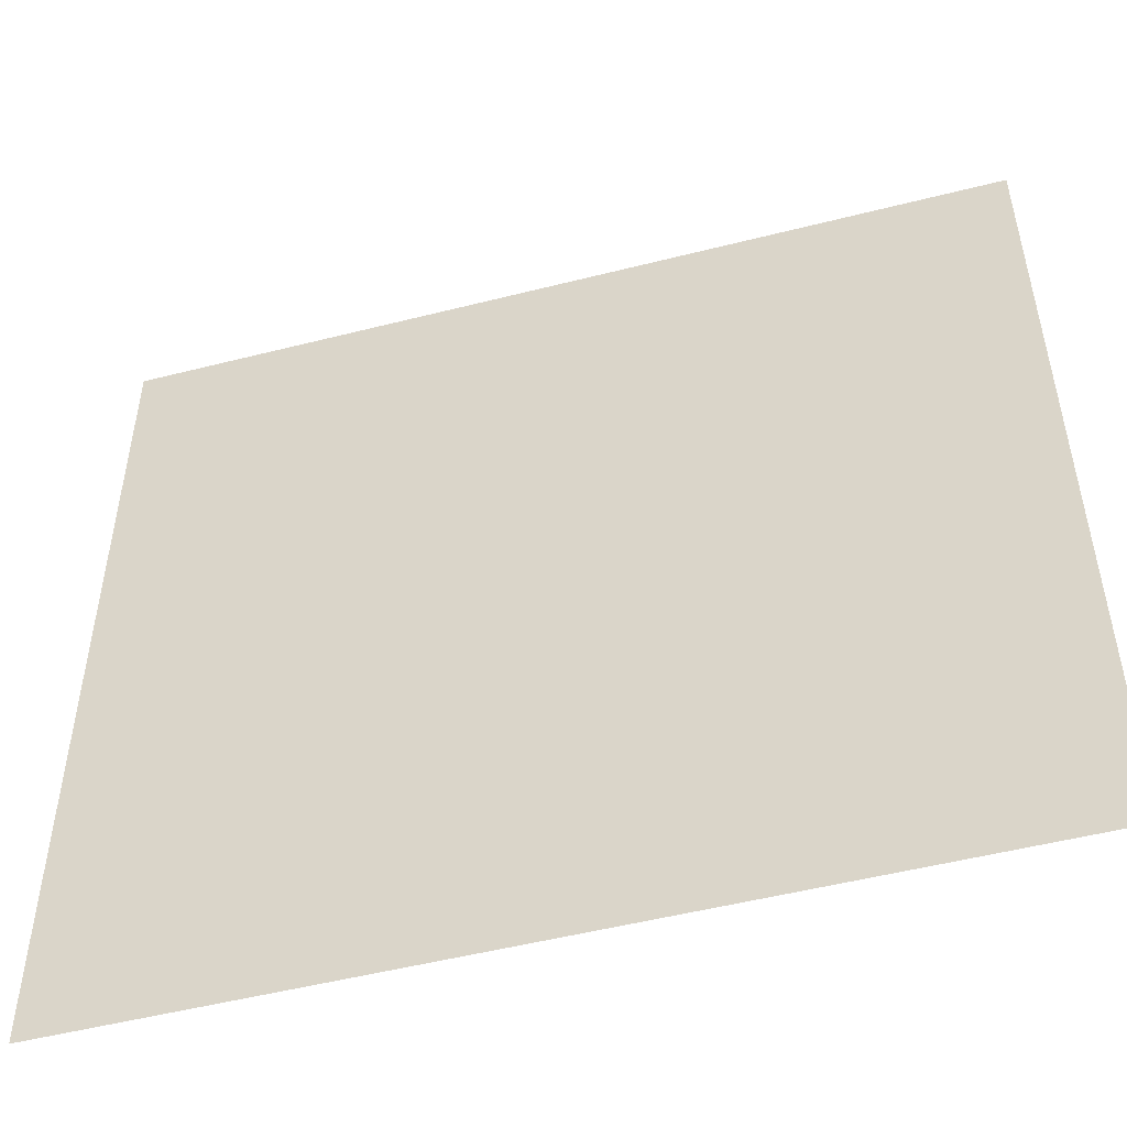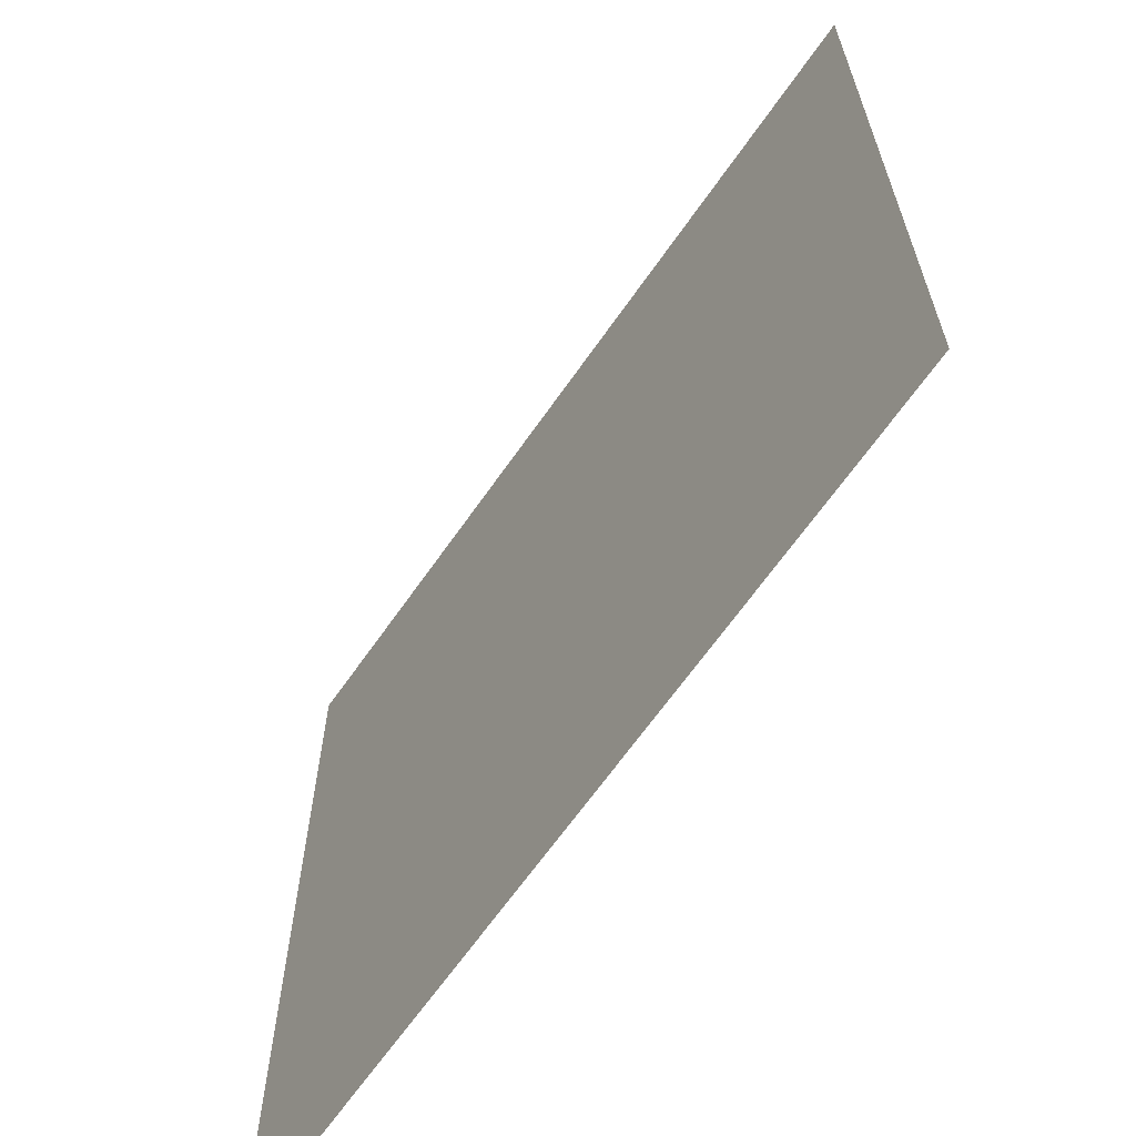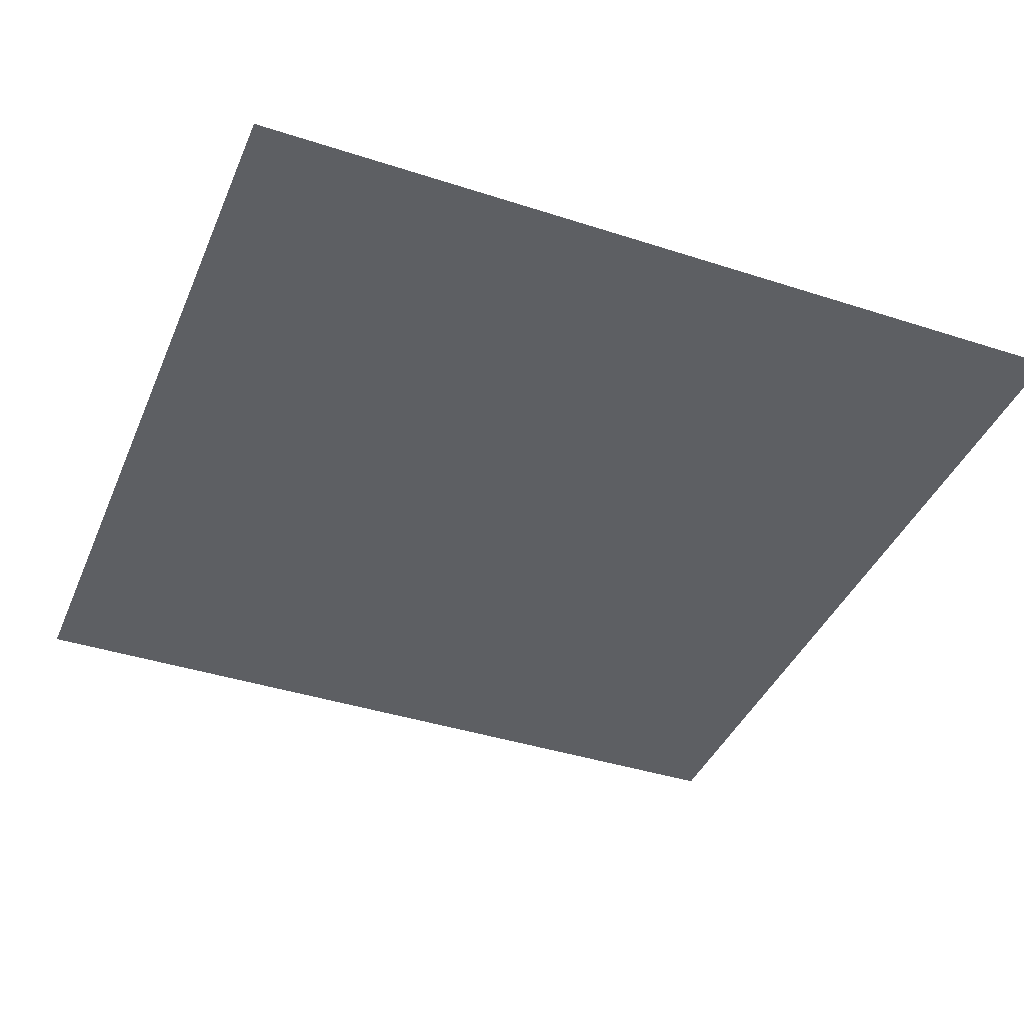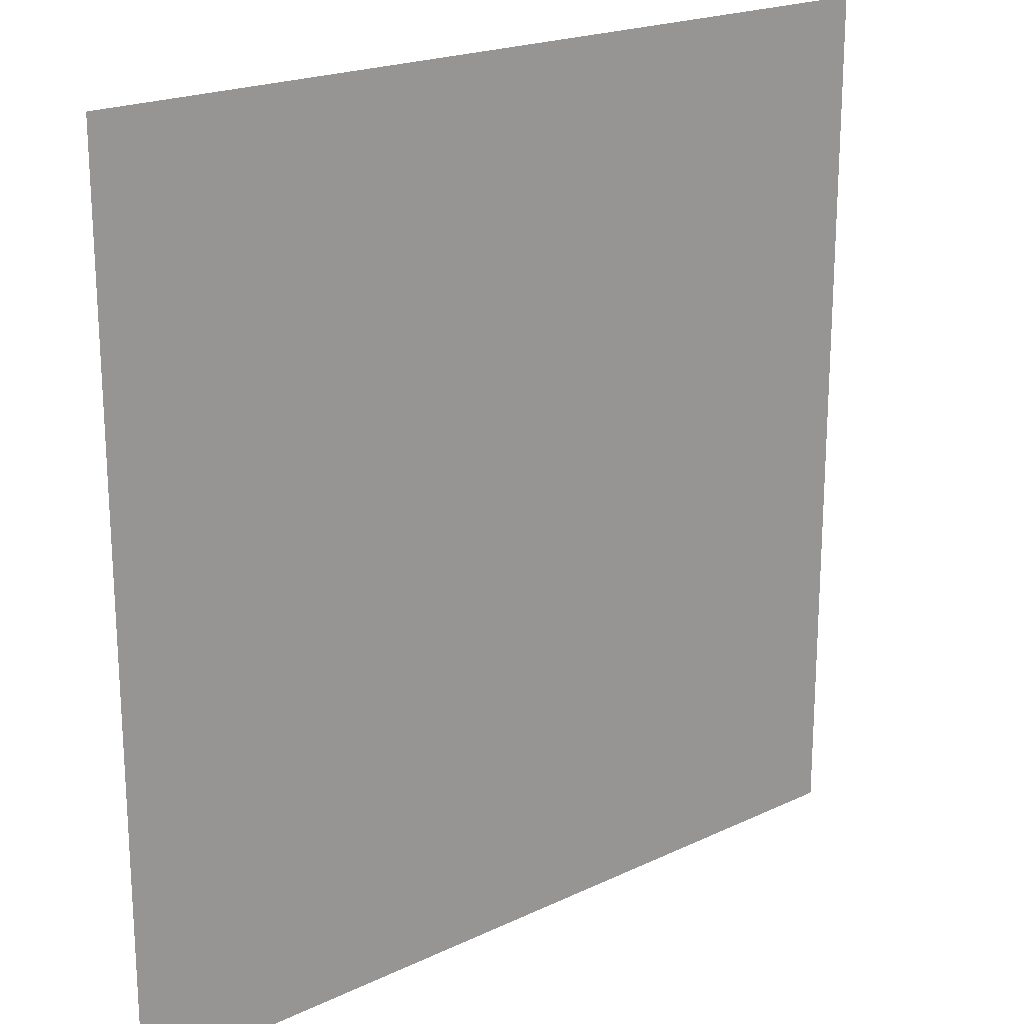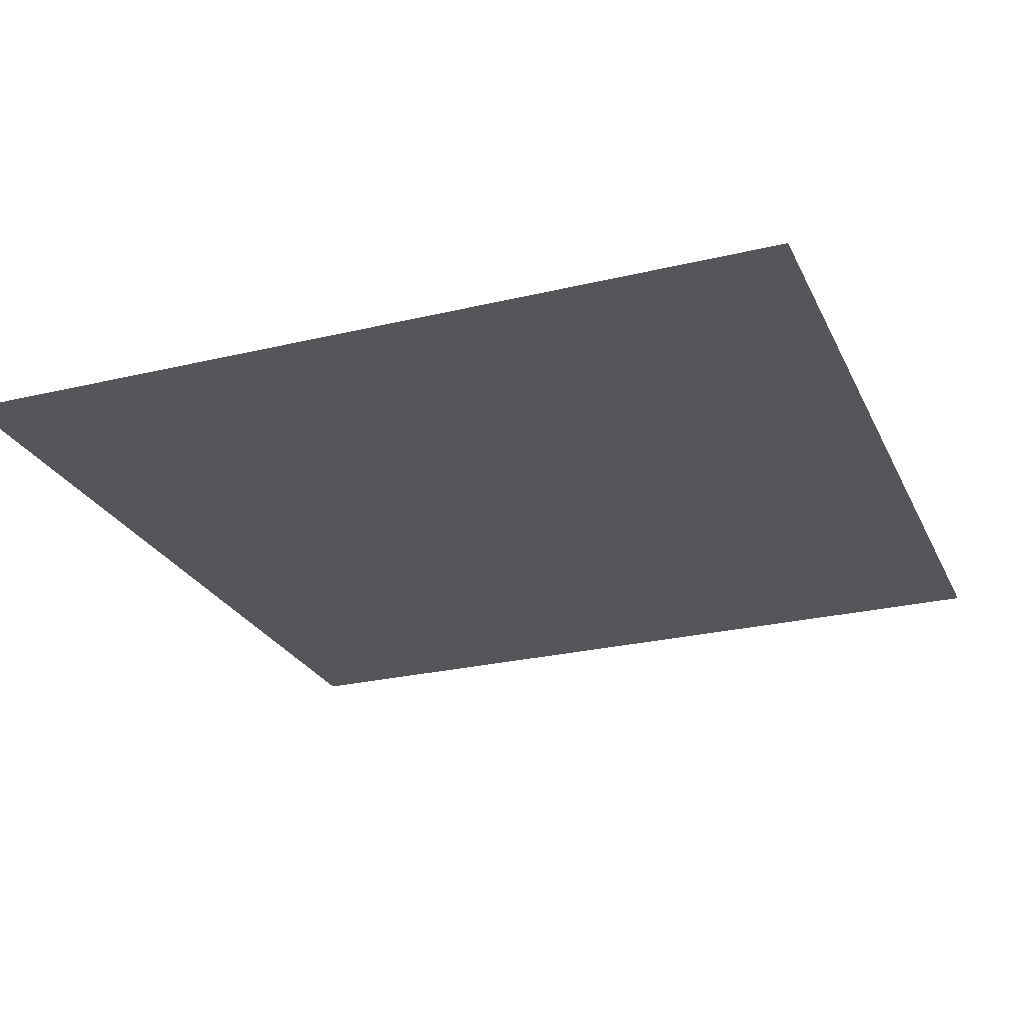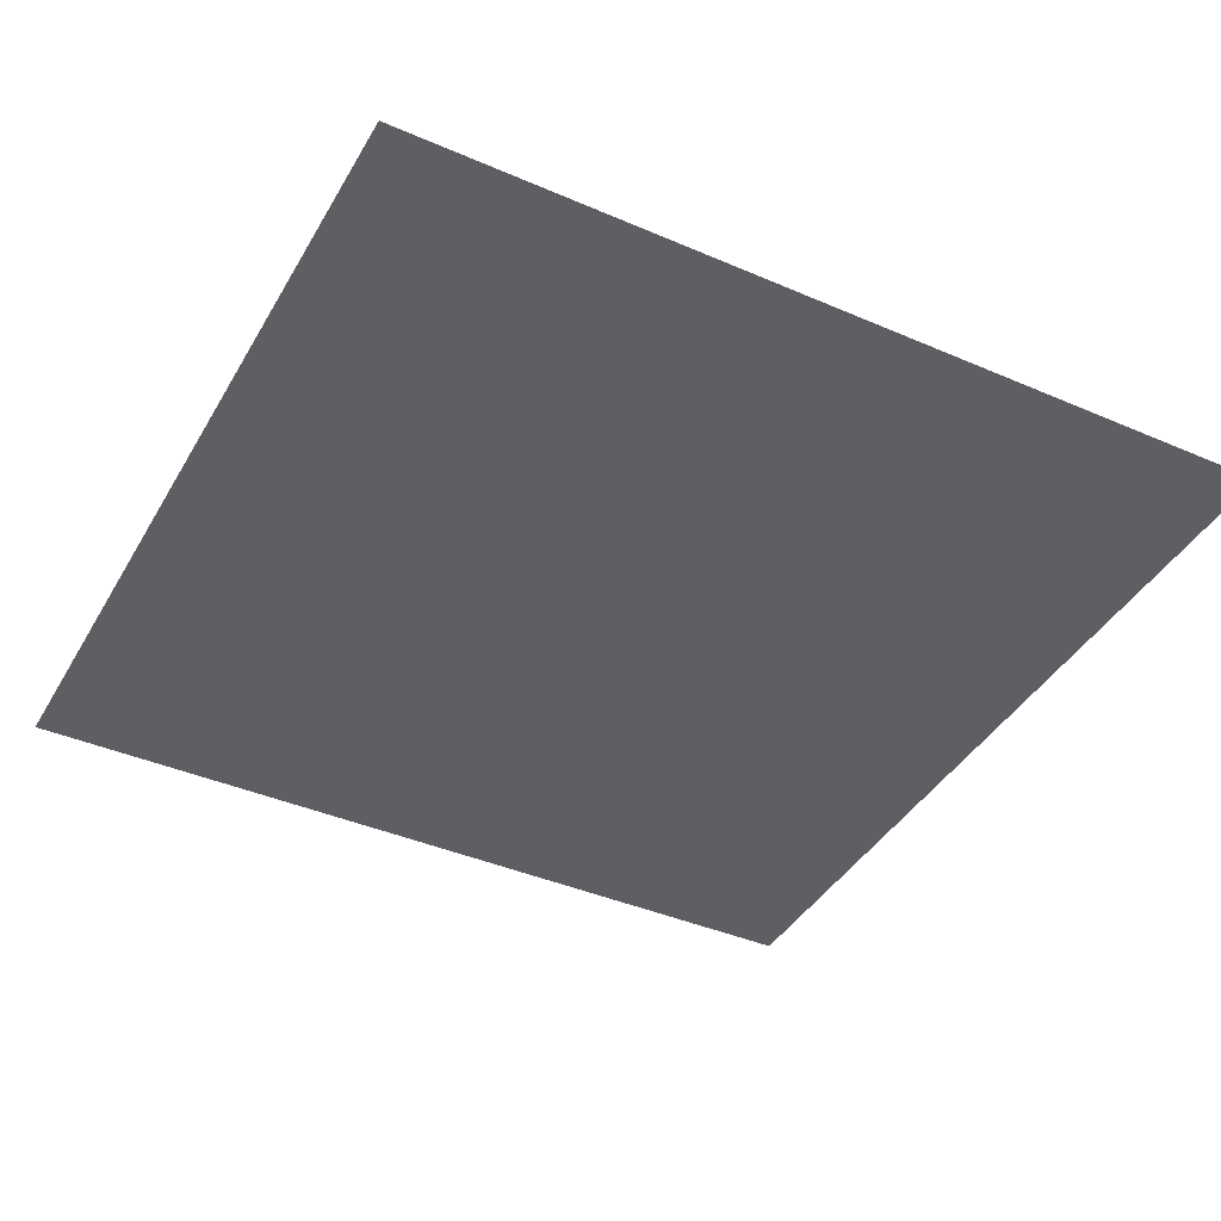
<metadata>
{"format":"obj","ext":"obj","renderer":"f3d","projection":"perspective","resolution":1024,"background":"white","views":[{"elev":-51.2,"azim":-164.5,"up":"+Y"},{"elev":-65.3,"azim":-124.8,"up":"+Y"},{"elev":-40.4,"azim":-111.7,"up":"+Z"},{"elev":20.3,"azim":139.1,"up":"+Y"},{"elev":-25.7,"azim":21.0,"up":"+Z"},{"elev":-40.9,"azim":152.2,"up":"+Z"}]}
</metadata>
<code>
v 0 -32 0
v -16 -32 0
v -16 -16 0
v 0 -16 0
g Interior-casa_mesh_0029
f 1 2 3 4

</code>
